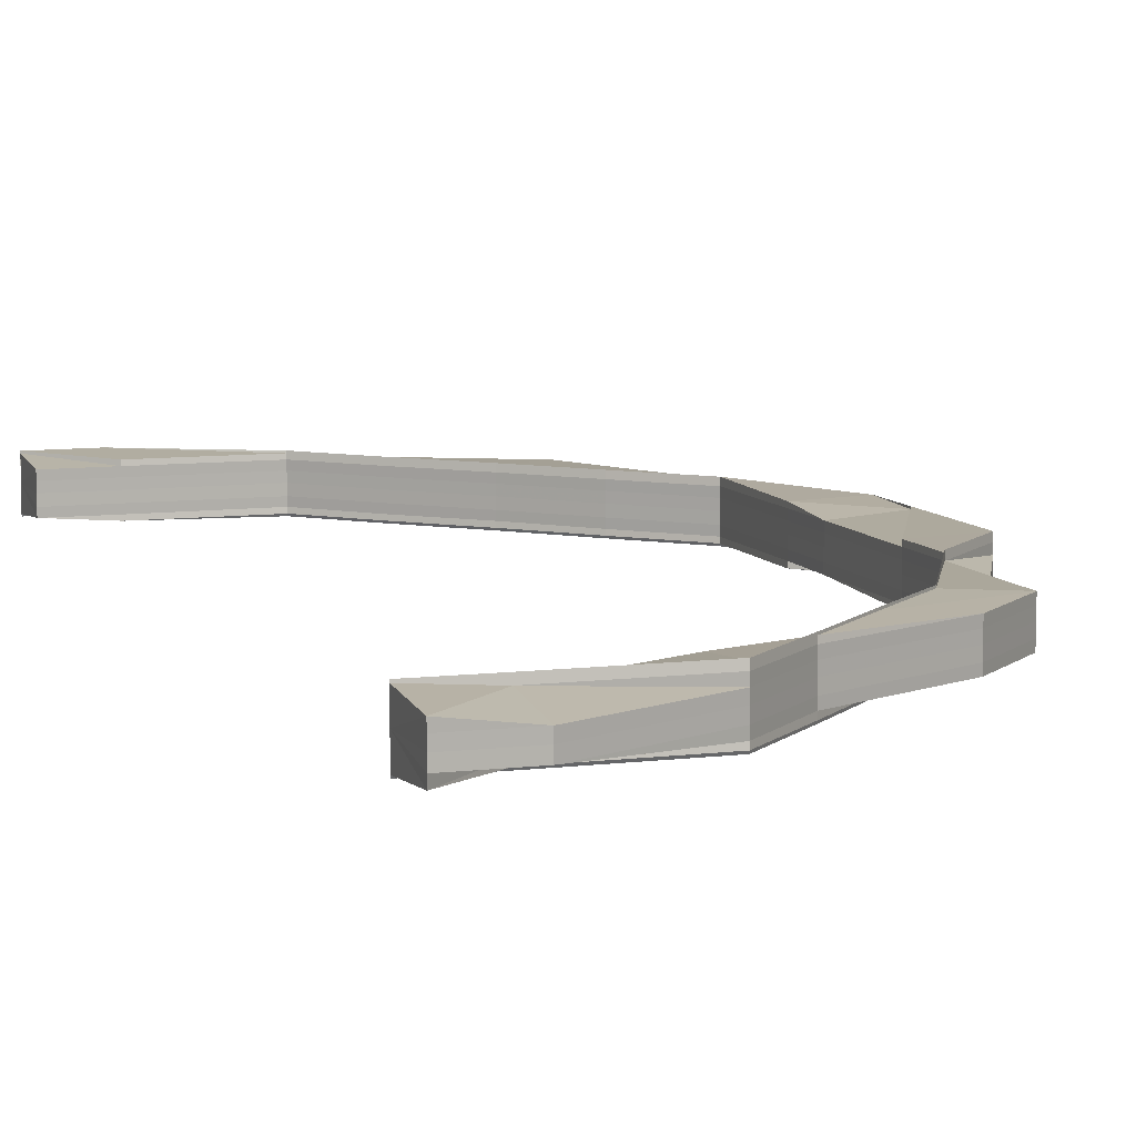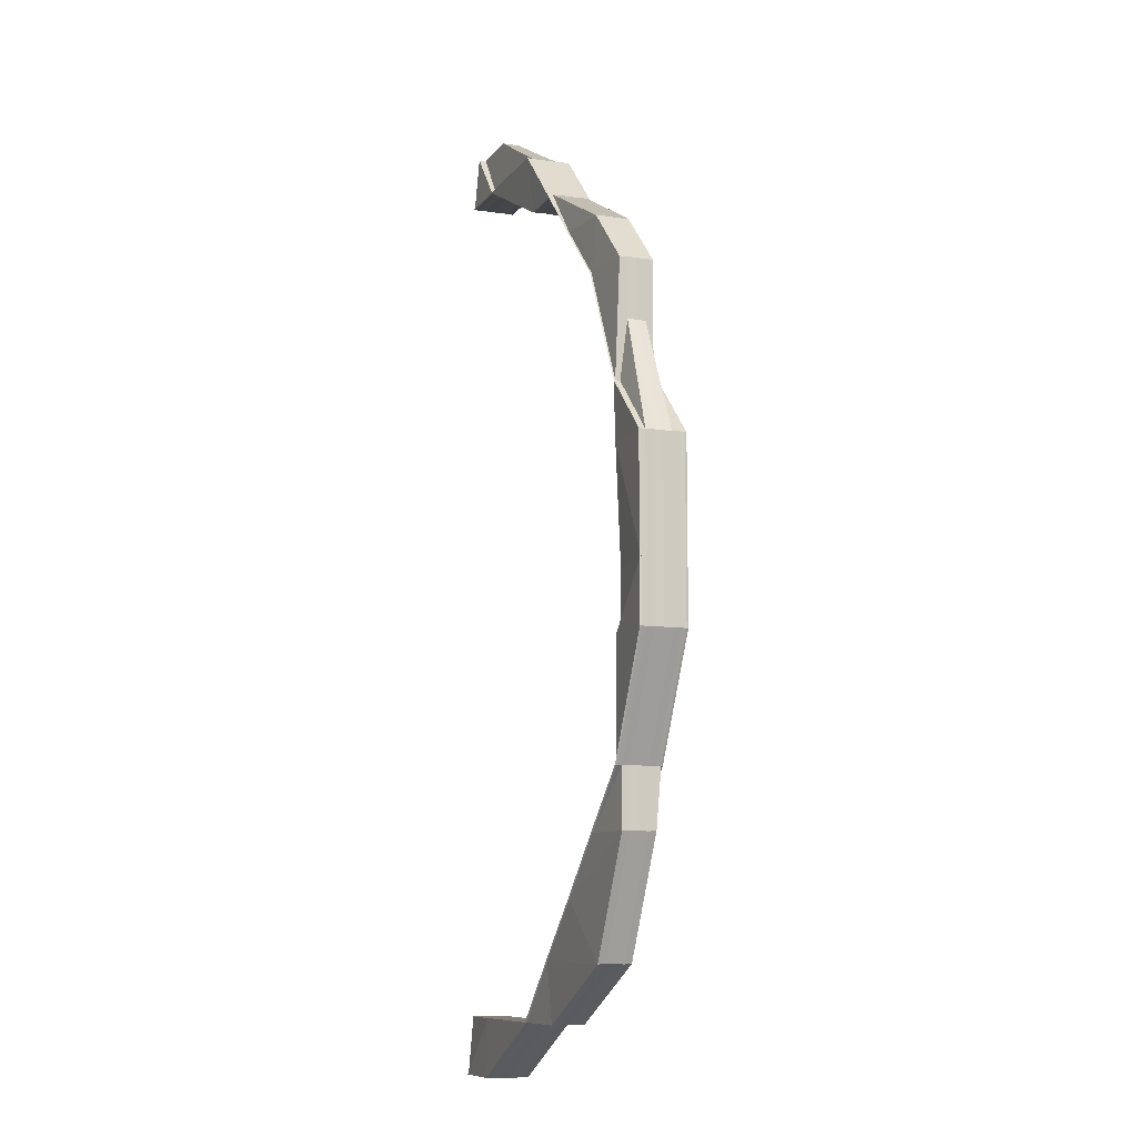
<metadata>
{"format":"obj","ext":"obj","renderer":"f3d","projection":"perspective","resolution":1024,"background":"white","views":[{"elev":8.6,"azim":161.2,"up":"+Z"},{"elev":-9.5,"azim":-110.9,"up":"+Y"}]}
</metadata>
<code>
o 27403
v 2224 1886 23.37
v 2224 1886 23.37
v 2224 1886 23.37
v 2224 1886 23.37
v 2224 1886 23.37
v 2224 1886 23.37
v 2224 1886 23.37
v 2224 1886 23.37
v 2224 1886 23.37
v 2224 1886 23.37
v 2224 1886 23.37
v 2224 1886 23.37
v 2224 1886 23.37
v 2224 1886 23.37
v 2224 1886 23.37
v 2224 1886 23.37
v 2224 1886 23.37
v 2224 1886 23.37
v 2224 1886 23.37
v 2224 1886 23.37
v 2224 1886 23.37
v 2224 1886 23.36
v 2224 1886 23.37
v 2224 1886 23.36
v 2224 1886 23.36
v 2224 1886 23.36
v 2224 1886 23.36
v 2224 1886 23.36
v 2224 1886 23.36
v 2224 1886 23.36
v 2224 1886 23.37
v 2224 1886 23.37
v 2224 1886 23.37
v 2224 1886 23.36
v 2224 1886 23.37
v 2224 1886 23.36
v 2224 1886 23.37
v 2224 1886 23.36
v 2224 1886 23.36
v 2224 1886 23.37
v 2224 1886 23.37
v 2224 1886 23.37
v 2224 1886 23.37
v 2224 1886 23.37
v 2224 1886 23.37
v 2224 1886 23.36
v 2224 1886 23.37
v 2224 1886 23.36
v 2224 1886 23.36
v 2224 1886 23.36
v 2224 1886 23.36
v 2224 1886 23.36
v 2224 1886 23.36
v 2224 1886 23.37
v 2224 1886 23.36
v 2224 1886 23.36
v 2224 1886 23.36
v 2224 1886 23.36
v 2224 1886 23.37
v 2224 1886 23.37
v 2224 1886 23.37
v 2224 1886 23.37
v 2224 1886 23.37
v 2224 1886 23.37
v 2224 1886 23.37
v 2224 1886 23.37
v 2224 1886 23.37
v 2224 1886 23.37
v 2224 1886 23.37
v 2224 1886 23.37
v 2224 1886 23.37
v 2224 1886 23.37
v 2224 1886 23.37
v 2224 1886 23.37
v 2224 1886 23.37
v 2224 1886 23.37
v 2224 1886 23.37
v 2224 1886 23.37
v 2224 1886 23.37
v 2224 1886 23.37
v 2224 1886 23.37
v 2224 1886 23.37
v 2224 1886 23.37
v 2224 1886 23.37
v 2224 1886 23.37
v 2224 1886 23.37
v 2224 1886 23.37
v 2224 1886 23.37
v 2224 1886 23.36
v 2224 1886 23.37
v 2224 1886 23.37
v 2224 1886 23.37
v 2224 1886 23.37
v 2224 1886 23.37
v 2224 1886 23.37
v 2224 1886 23.37
v 2224 1886 23.37
v 2224 1886 23.36
v 2224 1886 23.37
v 2224 1886 23.37
v 2224 1886 23.37
v 2224 1886 23.37
v 2224 1886 23.37
v 2224 1886 23.37
v 2224 1886 23.37
v 2224 1886 23.37
v 2224 1886 23.37
v 2224 1886 23.37
v 2224 1886 23.37
v 2224 1886 23.37
v 2224 1886 23.37
v 2224 1886 23.37
v 2224 1886 23.37
v 2224 1886 23.37
v 2224 1886 23.37
v 2224 1886 23.37
v 2224 1886 23.37
v 2224 1886 23.37
v 2224 1886 23.37
v 2224 1886 23.37
v 2224 1886 23.37
v 2224 1886 23.37
v 2224 1886 23.37
v 2224 1886 23.37
v 2224 1886 23.37
v 2224 1886 23.37
v 2224 1886 23.37
v 2224 1886 23.37
v 2224 1886 23.37
v 2224 1886 23.37
v 2224 1886 23.37
v 2224 1886 23.37
v 2224 1886 23.37
v 2224 1886 23.37
v 2224 1886 23.37
v 2224 1886 23.37
v 2224 1886 23.37
v 2224 1886 23.37
v 2224 1886 23.37
v 2224 1886 23.37
v 2224 1886 23.37
v 2224 1886 23.37
v 2224 1886 23.37
v 2224 1886 23.37
v 2224 1886 23.37
v 2224 1886 23.37
v 2224 1886 23.37
v 2224 1886 23.37
v 2224 1886 23.37
v 2224 1886 23.37
v 2224 1886 23.37
v 2224 1886 23.37
v 2224 1886 23.37
v 2224 1886 23.37
v 2224 1886 23.37
v 2224 1886 23.37
v 2224 1886 23.37
v 2224 1886 23.37
v 2224 1886 23.37
v 2224 1886 23.37
v 2224 1886 23.37
v 2224 1886 23.37
v 2224 1886 23.37
v 2224 1886 23.37
v 2224 1886 23.37
v 2224 1886 23.37
v 2224 1886 23.37
v 2224 1886 23.37
v 2224 1886 23.37
v 2224 1886 23.37
v 2224 1886 23.37
v 2224 1886 23.37
v 2224 1886 23.37
v 2224 1886 23.37
v 2224 1886 23.37
v 2224 1886 23.37
v 2224 1886 23.37
v 2224 1886 23.37
v 2224 1886 23.37
v 2224 1886 23.37
v 2224 1886 23.37
v 2224 1886 23.37
v 2224 1886 23.37
v 2224 1886 23.37
v 2224 1886 23.37
v 2224 1886 23.37
v 2224 1886 23.37
v 2224 1886 23.37
v 2224 1886 23.37
v 2224 1886 23.37
v 2224 1886 23.37
v 2224 1886 23.37
v 2224 1886 23.37
v 2224 1886 23.37
v 2224 1886 23.37
v 2224 1886 23.37
v 2224 1886 23.36
v 2224 1886 23.37
v 2224 1886 23.37
v 2224 1886 23.37
v 2224 1886 23.37
v 2224 1886 23.37
v 2224 1886 23.36
v 2224 1886 23.36
v 2224 1886 23.36
v 2224 1886 23.36
v 2224 1886 23.36
v 2224 1886 23.36
v 2224 1886 23.36
v 2224 1886 23.36
v 2224 1886 23.36
v 2224 1886 23.36
v 2224 1886 23.36
v 2224 1886 23.36
v 2224 1886 23.37
v 2224 1886 23.36
v 2224 1886 23.36
v 2224 1886 23.36
v 2224 1886 23.36
v 2224 1886 23.36
v 2224 1886 23.36
v 2224 1886 23.36
v 2224 1886 23.36
v 2224 1886 23.36
v 2224 1886 23.37
v 2224 1886 23.36
v 2224 1886 23.37
v 2224 1886 23.36
v 2224 1886 23.36
v 2224 1886 23.36
v 2224 1886 23.36
v 2224 1886 23.37
v 2224 1886 23.37
v 2224 1886 23.36
v 2224 1886 23.37
v 2224 1886 23.37
v 2224 1886 23.37
v 2224 1886 23.37
v 2224 1886 23.37
v 2224 1886 23.37
v 2224 1886 23.37
v 2224 1886 23.37
v 2224 1886 23.37
v 2224 1886 23.37
v 2224 1886 23.37
v 2224 1886 23.37
v 2224 1886 23.37
v 2224 1886 23.37
v 2224 1886 23.37
v 2224 1886 23.37
v 2224 1886 23.37
v 2224 1886 23.37
v 2224 1886 23.37
v 2224 1886 23.37
v 2224 1886 23.37
v 2224 1886 23.37
v 2224 1886 23.37
v 2224 1886 23.37
v 2224 1886 23.37
v 2224 1886 23.37
v 2224 1886 23.37
v 2224 1886 23.37
v 2224 1886 23.36
v 2224 1886 23.37
v 2224 1886 23.37
v 2224 1886 23.36
v 2224 1886 23.36
v 2224 1886 23.36
v 2224 1886 23.36
v 2224 1886 23.37
v 2224 1886 23.37
v 2224 1886 23.36
v 2224 1886 23.36
v 2224 1886 23.36
v 2224 1886 23.37
v 2224 1886 23.37
v 2224 1886 23.37
v 2224 1886 23.36
v 2224 1886 23.36
v 2224 1886 23.36
v 2224 1886 23.36
v 2224 1886 23.36
v 2224 1886 23.36
v 2224 1886 23.37
v 2224 1886 23.36
v 2224 1886 23.37
v 2224 1886 23.37
v 2224 1886 23.36
v 2224 1886 23.36
v 2224 1886 23.37
v 2224 1886 23.37
v 2224 1886 23.36
v 2224 1886 23.36
v 2224 1886 23.36
v 2224 1886 23.36
v 2224 1886 23.37
v 2224 1886 23.36
v 2224 1886 23.36
v 2224 1886 23.37
v 2224 1886 23.36
v 2224 1886 23.36
v 2224 1886 23.36
v 2224 1886 23.36
v 2224 1886 23.36
v 2224 1886 23.36
v 2224 1886 23.36
v 2224 1886 23.37
v 2224 1886 23.37
v 2224 1886 23.37
v 2224 1886 23.37
v 2224 1886 23.37
v 2224 1886 23.37
v 2224 1886 23.37
v 2224 1886 23.37
v 2224 1886 23.37
v 2224 1886 23.37
v 2224 1886 23.37
v 2224 1886 23.37
v 2224 1886 23.37
v 2224 1886 23.37
v 2224 1886 23.37
v 2224 1886 23.37
v 2224 1886 23.37
v 2224 1886 23.37
v 2224 1886 23.37
v 2224 1886 23.37
v 2224 1886 23.37
v 2224 1886 23.37
v 2224 1886 23.37
v 2224 1886 23.37
v 2224 1886 23.37
v 2224 1886 23.37
v 2224 1886 23.37
v 2224 1886 23.37
v 2224 1886 23.37
v 2224 1886 23.37
v 2224 1886 23.37
v 2224 1886 23.37
v 2224 1886 23.37
v 2224 1886 23.37
v 2224 1886 23.37
v 2224 1886 23.37
v 2224 1886 23.37
v 2224 1886 23.37
v 2224 1886 23.37
v 2224 1886 23.37
v 2224 1886 23.36
v 2224 1886 23.36
v 2224 1886 23.36
v 2224 1886 23.36
v 2224 1886 23.36
v 2224 1886 23.37
v 2224 1886 23.37
v 2224 1886 23.37
v 2224 1886 23.37
v 2224 1886 23.37
v 2224 1886 23.37
v 2224 1886 23.36
v 2224 1886 23.36
v 2224 1886 23.36
v 2224 1886 23.36
v 2224 1886 23.36
v 2224 1886 23.37
v 2224 1886 23.37
v 2224 1886 23.37
v 2224 1886 23.37
v 2224 1886 23.37
v 2224 1886 23.36
v 2224 1886 23.36
v 2224 1886 23.36
v 2224 1886 23.36
v 2224 1886 23.36
v 2224 1886 23.37
v 2224 1886 23.37
v 2224 1886 23.37
v 2224 1886 23.37
v 2224 1886 23.37
v 2224 1886 23.37
v 2224 1886 23.37
v 2224 1886 23.37
v 2224 1886 23.37
v 2224 1886 23.37
v 2224 1886 23.37
v 2224 1886 23.37
v 2224 1886 23.37
v 2224 1886 23.37
v 2224 1886 23.37
v 2224 1886 23.37
v 2224 1886 23.37
v 2224 1886 23.37
v 2224 1886 23.37
v 2224 1886 23.37
v 2224 1886 23.37
v 2224 1886 23.37
v 2224 1886 23.37
v 2224 1886 23.37
v 2224 1886 23.37
v 2224 1886 23.37
v 2224 1886 23.37
v 2224 1886 23.37
v 2224 1886 23.37
v 2224 1886 23.37
v 2224 1886 23.37
v 2224 1886 23.37
v 2224 1886 23.37
v 2224 1886 23.37
v 2224 1886 23.37
v 2224 1886 23.37
v 2224 1886 23.37
v 2224 1886 23.37
v 2224 1886 23.37
v 2224 1886 23.37
v 2224 1886 23.37
v 2224 1886 23.37
v 2224 1886 23.37
v 2224 1886 23.37
v 2224 1886 23.37
v 2224 1886 23.37
v 2224 1886 23.37
v 2224 1886 23.37
v 2224 1886 23.37
v 2224 1886 23.37
v 2224 1886 23.37
v 2224 1886 23.37
v 2224 1886 23.37
v 2224 1886 23.37
v 2224 1886 23.37
v 2224 1886 23.37
v 2224 1886 23.37
v 2224 1886 23.37
v 2224 1886 23.37
v 2224 1886 23.37
v 2224 1886 23.37
v 2224 1886 23.37
v 2224 1886 23.37
v 2224 1886 23.37
v 2224 1886 23.37
v 2224 1886 23.37
v 2224 1886 23.37
v 2224 1886 23.37
v 2224 1886 23.36
v 2224 1886 23.37
v 2224 1886 23.37
v 2224 1886 23.36
v 2224 1886 23.36
v 2224 1886 23.36
v 2224 1886 23.36
v 2224 1886 23.36
v 2224 1886 23.36
v 2224 1886 23.36
v 2224 1886 23.36
v 2224 1886 23.36
v 2224 1886 23.36
v 2224 1886 23.36
v 2224 1886 23.37
v 2224 1886 23.36
v 2224 1886 23.36
v 2224 1886 23.36
v 2224 1886 23.36
v 2224 1886 23.36
v 2224 1886 23.37
v 2224 1886 23.37
v 2224 1886 23.36
v 2224 1886 23.37
v 2224 1886 23.37
v 2224 1886 23.36
v 2224 1886 23.37
v 2224 1886 23.36
v 2224 1886 23.36
v 2224 1886 23.36
v 2224 1886 23.36
v 2224 1886 23.36
v 2224 1886 23.36
v 2224 1886 23.36
v 2224 1886 23.36
v 2224 1886 23.36
v 2224 1886 23.36
v 2224 1886 23.37
v 2224 1886 23.36
v 2224 1886 23.36
v 2224 1886 23.37
v 2224 1886 23.36
v 2224 1886 23.36
v 2224 1886 23.36
v 2224 1886 23.36
v 2224 1886 23.36
v 2224 1886 23.37
v 2224 1886 23.36
v 2224 1886 23.36
v 2224 1886 23.36
v 2224 1886 23.36
v 2224 1886 23.37
v 2224 1886 23.37
v 2224 1886 23.37
v 2224 1886 23.37
v 2224 1886 23.37
v 2224 1886 23.37
v 2224 1886 23.37
v 2224 1886 23.37
v 2224 1886 23.37
v 2224 1886 23.37
v 2224 1886 23.37
v 2224 1886 23.37
v 2224 1886 23.37
v 2224 1886 23.37
v 2224 1886 23.37
v 2224 1886 23.37
v 2224 1886 23.37
v 2224 1886 23.37
v 2224 1886 23.37
v 2224 1886 23.37
v 2224 1886 23.37
v 2224 1886 23.37
v 2224 1886 23.37
v 2224 1886 23.37
v 2224 1886 23.37
v 2224 1886 23.37
v 2224 1886 23.37
v 2224 1886 23.37
v 2224 1886 23.37
v 2224 1886 23.37
v 2224 1886 23.37
v 2224 1886 23.37
v 2224 1886 23.37
v 2224 1886 23.37
v 2224 1886 23.37
v 2224 1886 23.37
v 2224 1886 23.37
v 2224 1886 23.37
v 2224 1886 23.37
v 2224 1886 23.37
v 2224 1886 23.37
v 2224 1886 23.37
v 2224 1886 23.37
v 2224 1886 23.37
v 2224 1886 23.36
v 2224 1886 23.37
v 2224 1886 23.37
v 2224 1886 23.37
v 2224 1886 23.37
v 2224 1886 23.37
v 2224 1886 23.37
v 2224 1886 23.37
v 2224 1886 23.37
v 2224 1886 23.37
v 2224 1886 23.37
v 2224 1886 23.37
v 2224 1886 23.37
v 2224 1886 23.37
v 2224 1886 23.37
v 2224 1886 23.37
v 2224 1886 23.37
v 2224 1886 23.37
v 2224 1886 23.37
v 2224 1886 23.37
v 2224 1886 23.37
v 2224 1886 23.37
v 2224 1886 23.37
v 2224 1886 23.37
v 2224 1886 23.37
v 2224 1886 23.37
v 2224 1886 23.37
v 2224 1886 23.37
v 2224 1886 23.37
v 2224 1886 23.37
v 2224 1886 23.37
v 2224 1886 23.37
v 2224 1886 23.37
v 2224 1886 23.37
v 2224 1886 23.37
v 2224 1886 23.37
v 2224 1886 23.37
v 2224 1886 23.37
v 2224 1886 23.37
v 2224 1886 23.37
v 2224 1886 23.37
v 2224 1886 23.37
v 2224 1886 23.36
v 2224 1886 23.37
v 2224 1886 23.37
v 2224 1886 23.36
v 2224 1886 23.36
v 2224 1886 23.36
v 2224 1886 23.36
v 2224 1886 23.36
v 2224 1886 23.36
v 2224 1886 23.36
v 2224 1886 23.36
v 2224 1886 23.37
v 2224 1886 23.36
v 2224 1886 23.36
v 2224 1886 23.37
v 2224 1886 23.36
v 2224 1886 23.36
v 2224 1886 23.36
v 2224 1886 23.37
v 2224 1886 23.37
v 2224 1886 23.36
v 2224 1886 23.37
v 2224 1886 23.37
v 2224 1886 23.37
v 2224 1886 23.37
v 2224 1886 23.37
v 2224 1886 23.37
v 2224 1886 23.37
v 2224 1886 23.36
v 2224 1886 23.36
v 2224 1886 23.36
v 2224 1886 23.36
v 2224 1886 23.36
v 2224 1886 23.36
v 2224 1886 23.36
v 2224 1886 23.36
v 2224 1886 23.37
v 2224 1886 23.37
v 2224 1886 23.37
v 2224 1886 23.36
v 2224 1886 23.36
v 2224 1886 23.36
f 1 2 3
f 4 5 1
f 3 6 7
f 8 9 6
f 2 10 11
f 2 8 10
f 12 2 13
f 12 14 2
f 14 8 2
f 15 14 16
f 14 17 8
f 18 19 14
f 20 21 14
f 22 20 18
f 21 23 8
f 24 22 18
f 25 22 26
f 22 27 28
f 24 29 30
f 21 31 32
f 33 31 34
f 35 34 36
f 37 32 36
f 38 24 37
f 38 24 39
f 37 40 41
f 42 43 40
f 38 42 44
f 44 45 41
f 46 47 45
f 42 48 49
f 50 48 49
f 51 50 52
f 53 48 54
f 53 55 56
f 55 57 58
f 59 60 61
f 61 62 63
f 64 65 62
f 66 67 63
f 68 67 69
f 70 68 71
f 72 60 73
f 60 74 73
f 75 76 72
f 76 77 72
f 77 78 74
f 79 76 80
f 76 81 82
f 73 74 83
f 84 75 83
f 85 84 83
f 86 85 83
f 87 86 83
f 88 87 83
f 89 88 83
f 74 90 83
f 83 90 91
f 74 92 90
f 93 92 74
f 93 94 92
f 90 95 91
f 91 95 96
f 95 97 96
f 96 97 98
f 90 99 95
f 92 99 90
f 95 100 97
f 99 100 95
f 100 101 97
f 100 17 101
f 99 102 100
f 92 103 99
f 23 21 100
f 104 23 99
f 105 104 92
f 23 104 106
f 8 102 106
f 104 105 107
f 106 103 107
f 108 105 109
f 108 110 111
f 108 110 112
f 110 113 114
f 115 107 116
f 116 107 117
f 118 119 117
f 119 120 121
f 107 122 121
f 105 123 122
f 124 123 122
f 125 124 126
f 107 94 127
f 126 128 129
f 130 120 129
f 131 123 128
f 130 131 132
f 131 133 134
f 135 136 94
f 135 137 136
f 138 139 94
f 140 141 138
f 141 142 143
f 144 145 143
f 146 145 147
f 148 144 149
f 150 143 151
f 152 151 153
f 154 155 151
f 156 154 157
f 112 158 153
f 137 159 158
f 137 160 150
f 160 161 159
f 162 160 137
f 163 135 112
f 112 139 163
f 164 137 135
f 164 162 137
f 165 164 135
f 165 135 103
f 166 162 164
f 167 165 163
f 168 166 164
f 168 164 165
f 166 169 162
f 163 170 167
f 139 170 103
f 171 169 172
f 110 173 139
f 174 173 175
f 173 176 177
f 139 178 170
f 179 178 139
f 173 180 178
f 180 181 178
f 182 180 183
f 180 184 185
f 178 186 170
f 178 187 186
f 170 186 188
f 170 188 102
f 186 189 188
f 190 165 102
f 190 168 165
f 191 192 190
f 193 168 190
f 193 194 168
f 195 196 168
f 197 195 198
f 199 190 167
f 167 188 199
f 200 190 17
f 188 201 17
f 202 200 199
f 199 201 202
f 203 200 202
f 204 205 203
f 205 206 207
f 188 189 201
f 208 209 200
f 208 210 211
f 212 208 213
f 212 214 215
f 216 209 217
f 209 218 219
f 220 214 221
f 222 220 223
f 209 224 225
f 226 225 227
f 195 224 228
f 229 224 228
f 230 229 231
f 202 232 223
f 232 207 221
f 233 228 207
f 232 233 234
f 233 194 226
f 201 232 19
f 201 235 232
f 235 233 232
f 189 235 201
f 236 194 233
f 235 236 233
f 189 237 235
f 237 236 235
f 238 237 189
f 186 238 189
f 187 238 186
f 187 239 238
f 240 239 187
f 240 241 242
f 239 243 238
f 238 243 237
f 244 245 243
f 243 246 237
f 237 246 236
f 243 247 246
f 248 247 243
f 246 249 236
f 248 250 247
f 236 249 194
f 246 251 249
f 247 251 246
f 249 252 194
f 247 253 251
f 250 253 247
f 251 254 249
f 249 254 252
f 254 255 252
f 254 256 255
f 251 257 254
f 253 257 251
f 257 256 254
f 250 258 253
f 253 259 257
f 257 260 256
f 256 261 262
f 252 262 263
f 264 250 265
f 252 266 267
f 266 268 269
f 270 271 268
f 272 269 273
f 274 263 273
f 275 252 274
f 275 276 277
f 274 278 275
f 279 280 274
f 280 281 278
f 281 282 278
f 283 278 267
f 278 284 194
f 278 285 284
f 286 285 272
f 285 287 284
f 284 287 169
f 285 288 287
f 289 288 285
f 287 290 169
f 288 291 287
f 287 291 290
f 288 292 291
f 293 294 288
f 295 293 288
f 294 296 291
f 297 295 298
f 299 300 298
f 298 301 302
f 296 303 301
f 304 305 302
f 306 303 305
f 307 308 300
f 309 296 307
f 296 309 310
f 291 308 310
f 291 310 290
f 256 311 307
f 312 309 256
f 309 312 313
f 310 311 313
f 314 312 257
f 312 314 315
f 316 314 253
f 314 316 317
f 310 313 318
f 290 310 318
f 313 260 315
f 290 318 319
f 169 290 319
f 169 319 162
f 162 319 160
f 319 320 160
f 319 318 320
f 160 320 187
f 318 313 321
f 318 321 320
f 313 315 321
f 320 322 187
f 320 321 322
f 321 315 323
f 321 323 322
f 315 317 323
f 315 259 317
f 323 317 324
f 322 323 325
f 323 324 325
f 322 325 326
f 325 324 327
f 328 322 329
f 329 325 330
f 331 332 328
f 325 333 334
f 335 336 333
f 337 336 338
f 339 335 340
f 339 341 342
f 343 338 344
f 345 346 344
f 347 348 349
f 348 350 351
f 352 353 354
f 353 355 356
f 357 358 359
f 360 358 34
f 361 360 362
f 363 364 365
f 364 366 367
f 368 369 370
f 369 371 372
f 373 374 375
f 324 376 374
f 377 378 376
f 379 380 373
f 380 381 250
f 382 378 383
f 382 316 250
f 316 382 384
f 384 381 385
f 384 383 386
f 373 384 387
f 317 384 324
f 317 258 384
f 388 382 264
f 388 389 390
f 389 391 392
f 393 394 258
f 393 395 394
f 396 397 258
f 398 399 396
f 399 400 401
f 400 402 403
f 404 405 403
f 406 405 407
f 408 404 409
f 410 403 411
f 412 413 411
f 414 412 415
f 416 411 417
f 418 417 419
f 420 421 417
f 422 420 423
f 424 425 419
f 395 426 425
f 395 427 416
f 427 428 426
f 429 402 428
f 430 429 427
f 429 430 431
f 427 432 410
f 433 427 395
f 433 434 427
f 435 430 433
f 430 435 436
f 431 434 436
f 437 433 395
f 437 395 393
f 438 433 437
f 438 439 433
f 440 435 438
f 441 440 442
f 435 440 443
f 436 439 443
f 440 444 445
f 446 444 445
f 447 446 448
f 443 445 449
f 450 451 449
f 452 450 453
f 454 444 455
f 456 454 457
f 454 458 459
f 460 455 461
f 443 462 460
f 463 461 464
f 465 443 463
f 466 464 467
f 468 469 466
f 469 470 471
f 465 449 471
f 436 443 465
f 472 473 467
f 472 474 475
f 476 473 477
f 478 471 477
f 479 476 480
f 481 478 480
f 472 482 483
f 482 484 485
f 482 486 487
f 488 486 489
f 486 490 491
f 486 454 492
f 487 493 311
f 492 494 493
f 495 496 493
f 496 497 494
f 498 495 499
f 499 493 500
f 493 494 501
f 493 501 260
f 494 437 501
f 494 438 437
f 502 438 494
f 502 462 438
f 501 437 393
f 501 393 259
f 500 501 503
f 503 393 424
f 503 504 500
f 424 397 503
f 397 504 259
f 505 506 424
f 505 506 507
f 506 508 509
f 506 510 397
f 511 510 512
f 510 513 514
f 397 515 504
f 401 515 397
f 510 516 515
f 517 516 518
f 516 519 520
f 515 521 504
f 504 522 260
f 504 521 522
f 500 522 499
f 515 523 521
f 524 523 515
f 516 525 523
f 526 525 527
f 525 528 523
f 525 529 530
f 528 429 531
f 523 531 521
f 523 532 531
f 521 531 533
f 521 533 522
f 531 431 533
f 531 432 431
f 522 533 534
f 522 534 311
f 533 431 535
f 533 535 534
f 431 436 535
f 535 436 465
f 535 465 478
f 534 535 478
f 478 465 536
f 534 478 308
f 499 534 481
f 537 538 532
f 537 539 540
f 541 538 542
f 543 544 541
f 542 545 541
f 545 546 532
f 541 546 547
f 545 548 546
f 548 549 546
f 550 548 545
f 546 549 551
f 547 551 552
f 546 551 553
f 549 554 551
f 551 554 555
f 551 556 557
f 558 559 556
f 560 559 561
f 562 558 563
f 564 561 565
f 566 567 565
f 558 568 550
f 568 569 550
f 568 569 570
f 571 568 570
f 569 572 550
f 569 572 573
f 570 574 573
f 570 573 434
f 538 570 432
f 572 575 550
f 572 575 576
f 575 577 550
f 577 578 550
f 575 577 579
f 580 578 581
f 581 582 583
f 584 585 582
f 579 584 586
f 587 588 583
f 579 589 588
f 590 591 587
f 592 579 587
f 587 593 592
f 594 593 586
f 591 595 593
f 595 578 593
f 576 596 579
f 576 579 462
f 593 597 462
f 593 598 597
f 598 599 597
f 592 597 600
f 600 576 592
f 597 599 601
f 597 601 439
f 573 576 439
f 573 602 576
f 603 573 600
f 600 601 603
f 599 604 601
f 542 570 603
f 603 605 542
f 601 604 605
f 601 605 434
f 604 550 605
f 605 550 545
f 605 545 432
f 606 607 608
f 609 610 611
f 610 612 613
f 614 615 616
f 617 618 619

</code>
